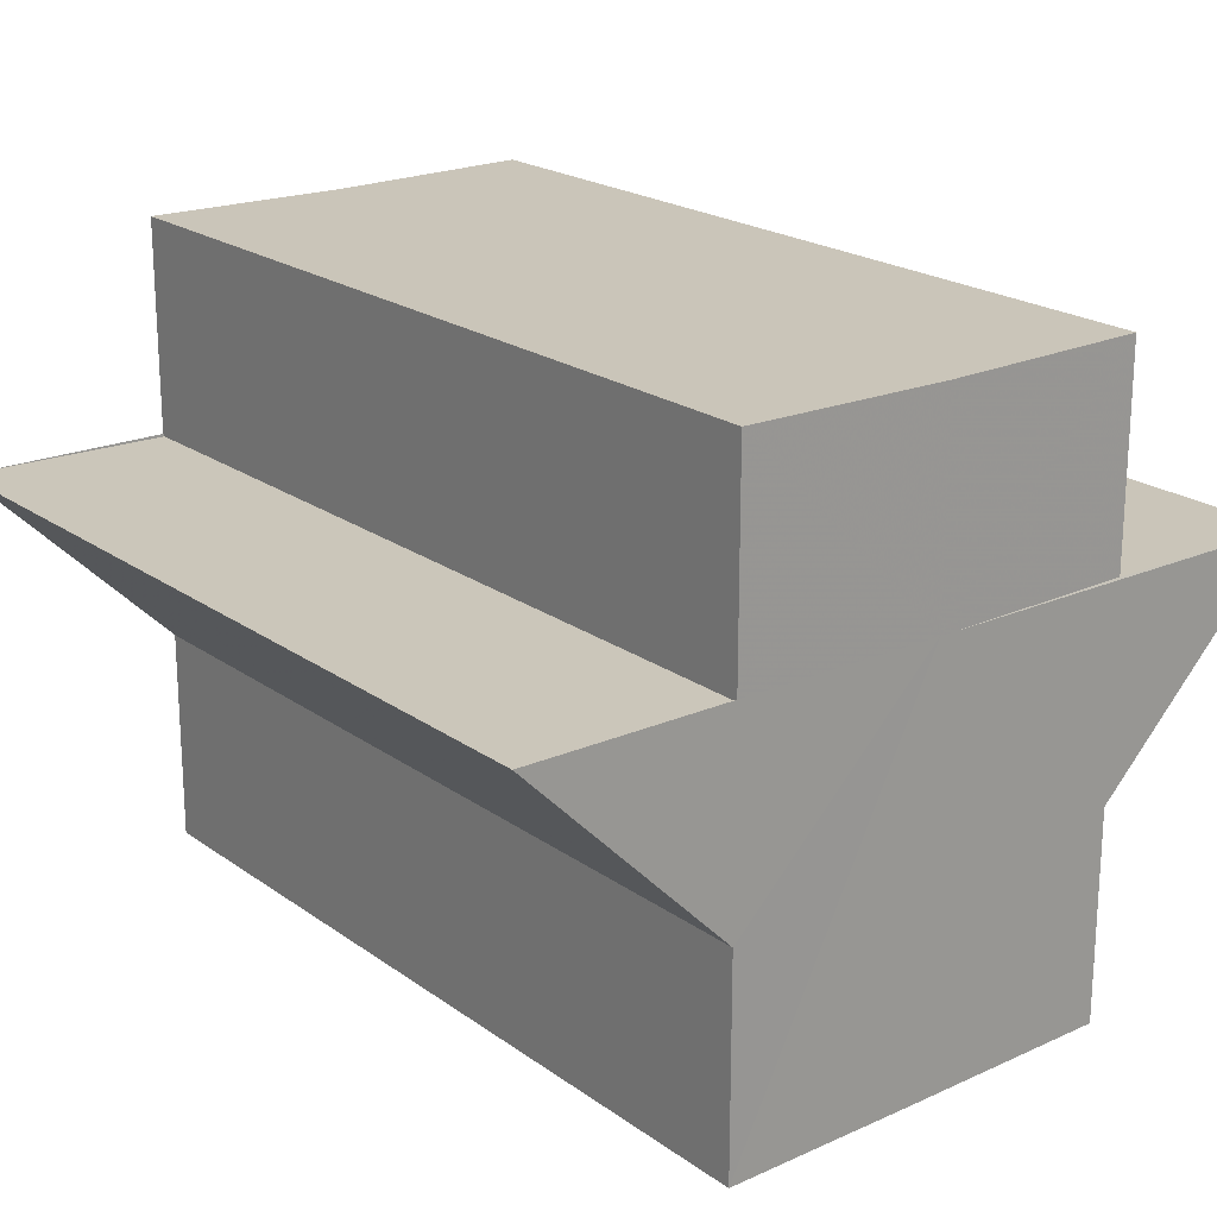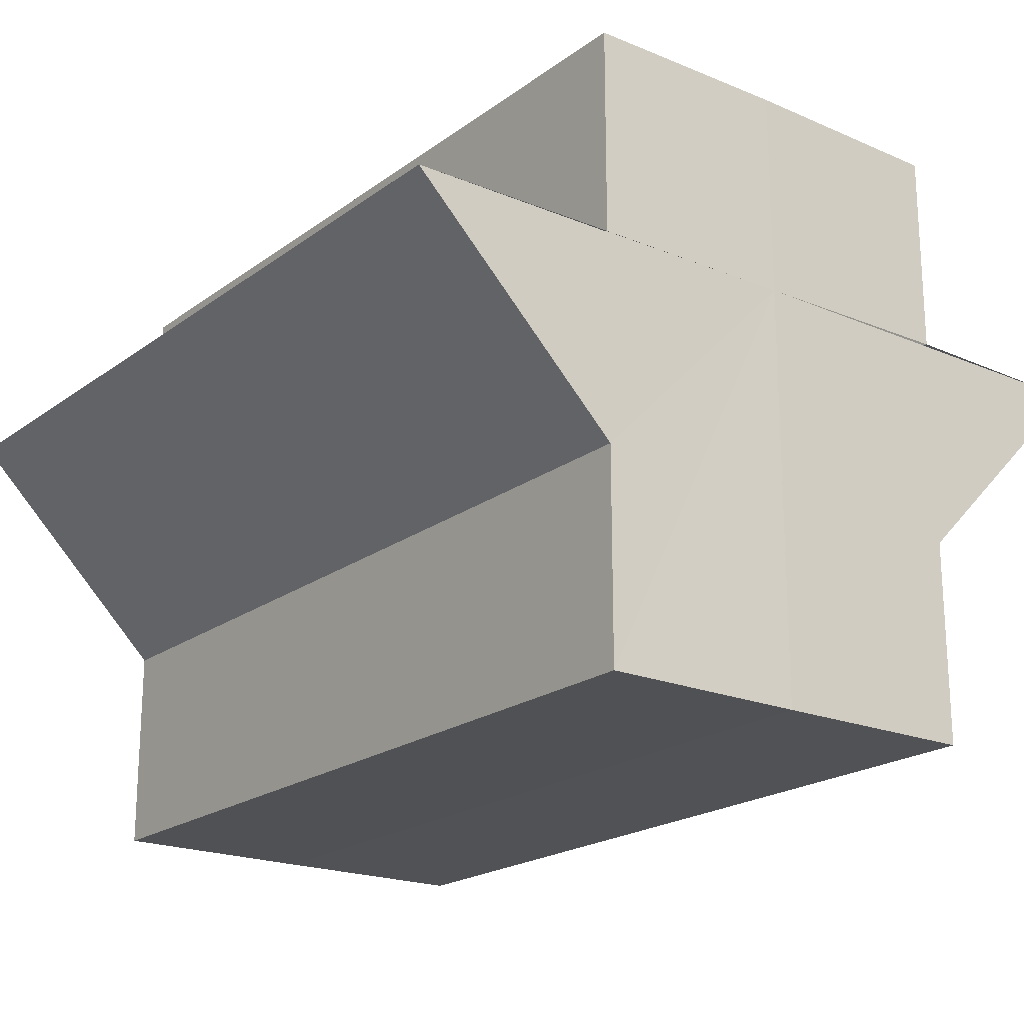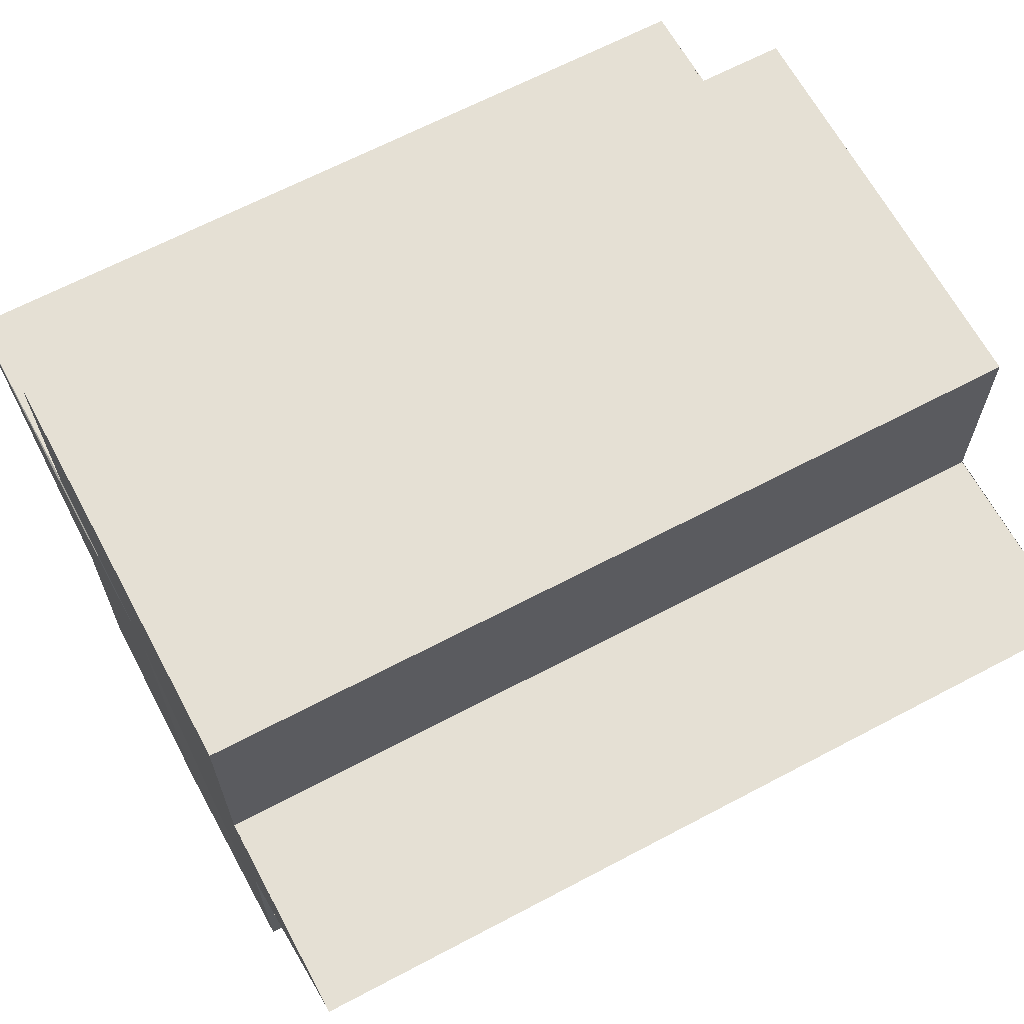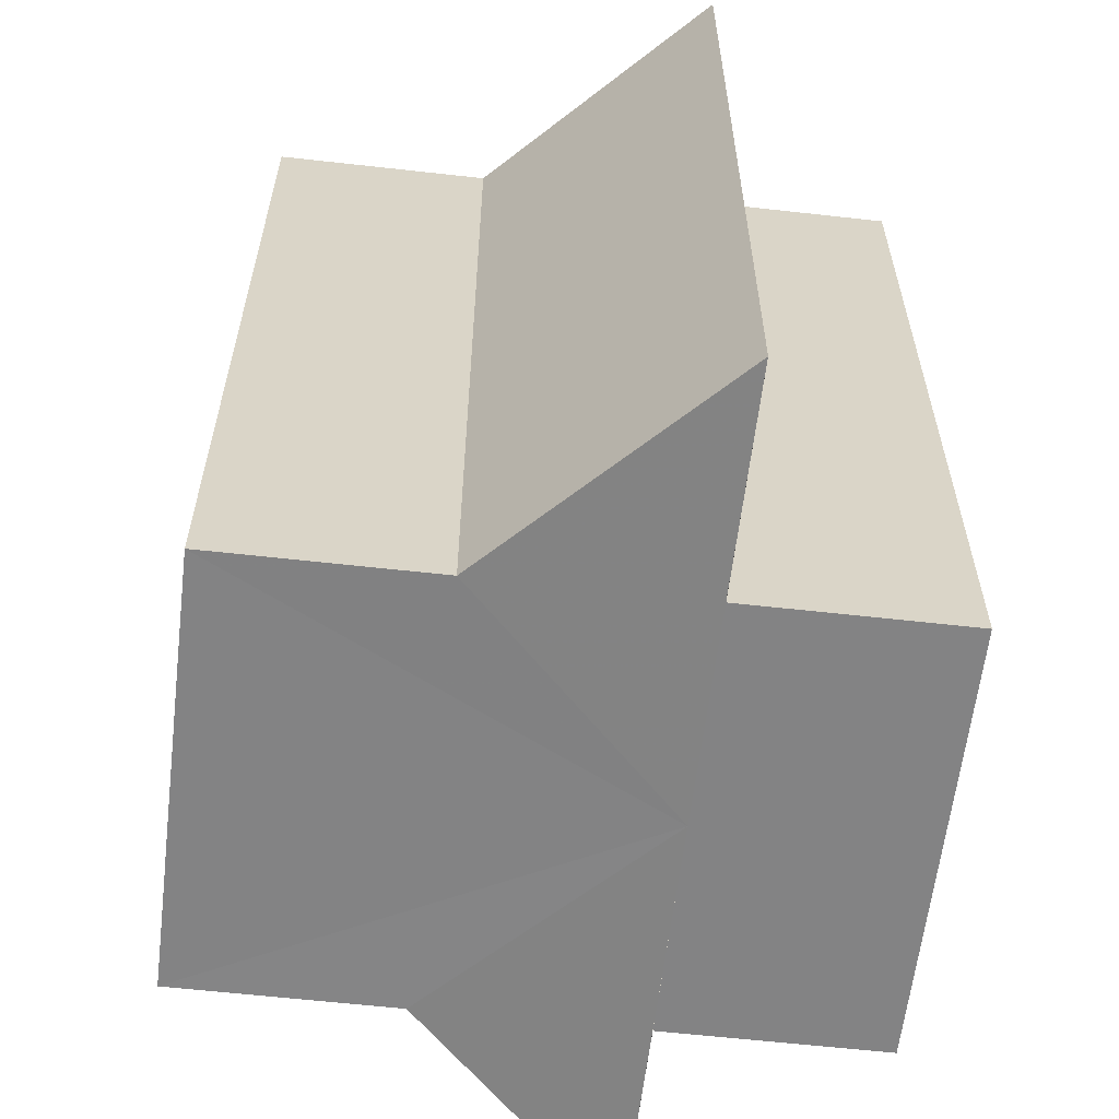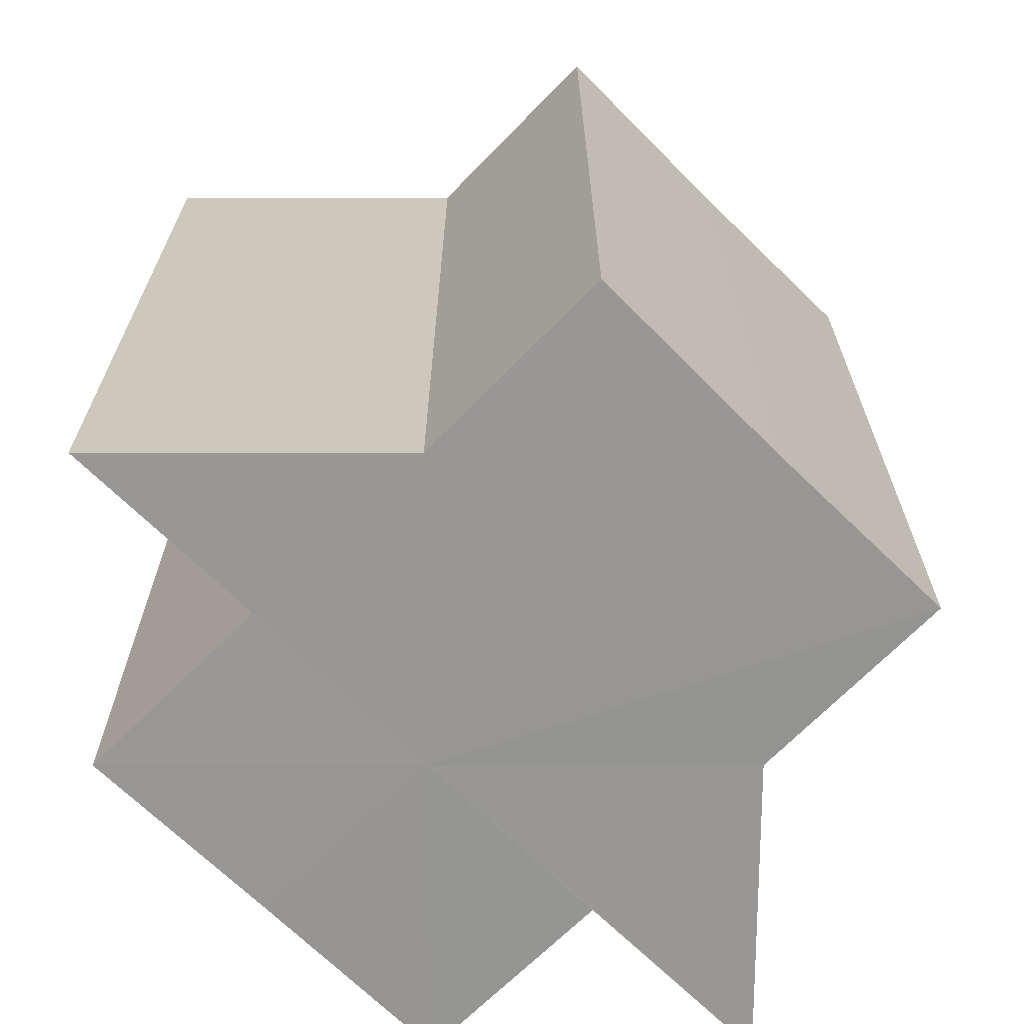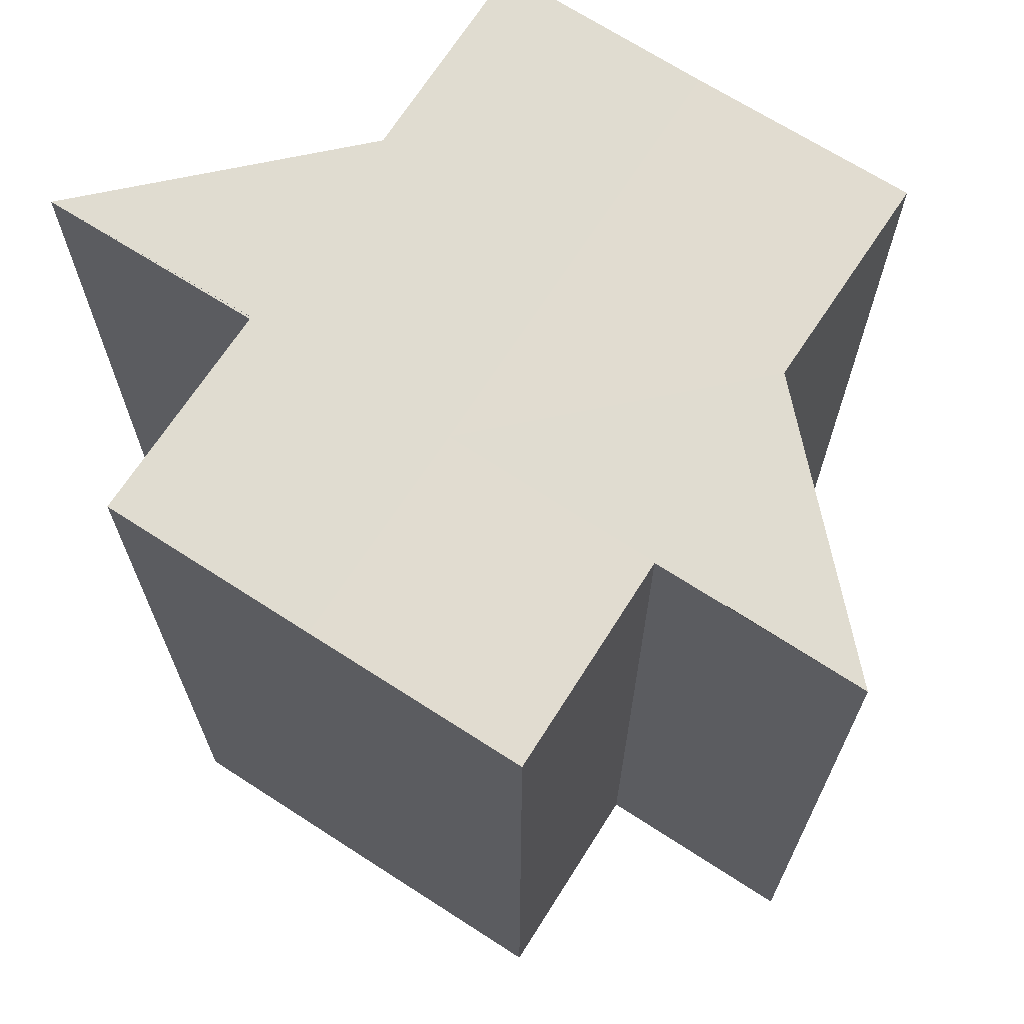
<metadata>
{"format":"obj","ext":"obj","renderer":"f3d","projection":"perspective","resolution":1024,"background":"white","views":[{"elev":20.7,"azim":-38.6,"up":"+Y"},{"elev":-20.4,"azim":142.7,"up":"+Y"},{"elev":65.7,"azim":-118.2,"up":"+Y"},{"elev":-61.1,"azim":83.2,"up":"+Z"},{"elev":-68.0,"azim":-44.8,"up":"+Z"},{"elev":69.4,"azim":-147.1,"up":"+Z"}]}
</metadata>
<code>
o 10592
v 2167 1876 12.12
v 2167 1876 12.12
v 2167 1876 12.16
v 2167 1876 12.16
v 2167 1876 12.12
v 2167 1876 12.16
v 2167 1876 12.16
v 2167 1876 12.16
v 2167 1876 12.16
v 2167 1876 12.16
v 2167 1876 12.16
v 2167 1876 12.16
v 2167 1876 12.16
v 2167 1876 12.16
v 2167 1876 12.16
v 2167 1876 12.16
v 2167 1876 12.16
v 2167 1876 12.16
v 2167 1876 12.16
v 2167 1876 12.12
v 2167 1876 12.12
v 2167 1876 12.12
v 2167 1876 12.12
v 2167 1876 12.16
v 2167 1876 12.16
v 2167 1876 12.12
v 2167 1876 12.16
v 2167 1876 12.12
v 2167 1876 12.12
v 2167 1876 12.12
v 2167 1876 12.12
v 2167 1876 12.16
v 2167 1876 12.12
v 2167 1876 12.16
v 2167 1876 12.16
v 2167 1876 12.12
v 2167 1876 12.16
v 2167 1876 12.12
v 2167 1876 12.12
v 2167 1876 12.12
v 2167 1876 12.12
v 2167 1876 12.12
v 2167 1876 12.16
v 2167 1876 12.16
v 2167 1876 12.16
v 2167 1876 12.16
v 2167 1876 12.12
v 2167 1876 12.12
v 2167 1876 12.12
v 2167 1876 12.12
v 2167 1876 12.16
v 2167 1876 12.12
v 2167 1876 12.12
v 2167 1876 12.12
v 2167 1876 12.12
v 2167 1876 12.16
v 2167 1876 12.16
v 2167 1876 12.12
v 2167 1876 12.12
v 2167 1876 12.16
v 2167 1876 12.16
v 2167 1876 12.16
v 2167 1876 12.16
v 2167 1876 12.12
v 2167 1876 12.12
v 2167 1876 12.16
v 2167 1876 12.12
v 2167 1876 12.12
v 2167 1876 12.12
v 2167 1876 12.12
v 2167 1876 12.16
v 2167 1876 12.12
v 2167 1876 12.12
v 2167 1876 12.16
f 1 2 3
f 4 5 6
f 7 6 8
f 7 8 9
f 7 9 10
f 7 10 11
f 7 12 13
f 7 14 12
f 7 15 14
f 7 16 15
f 7 17 16
f 7 18 17
f 19 20 18
f 21 22 20
f 21 23 22
f 24 23 25
f 21 26 23
f 27 28 24
f 29 30 27
f 30 31 32
f 21 33 26
f 34 33 35
f 21 36 33
f 37 38 34
f 21 39 36
f 40 41 37
f 41 42 43
f 44 39 45
f 46 47 44
f 48 49 46
f 49 50 51
f 21 52 5
f 21 53 52
f 21 54 53
f 21 55 54
f 56 52 57
f 58 59 56
f 60 54 61
f 62 55 63
f 64 65 62
f 66 67 60
f 68 69 66
f 69 70 71
f 72 73 74

</code>
